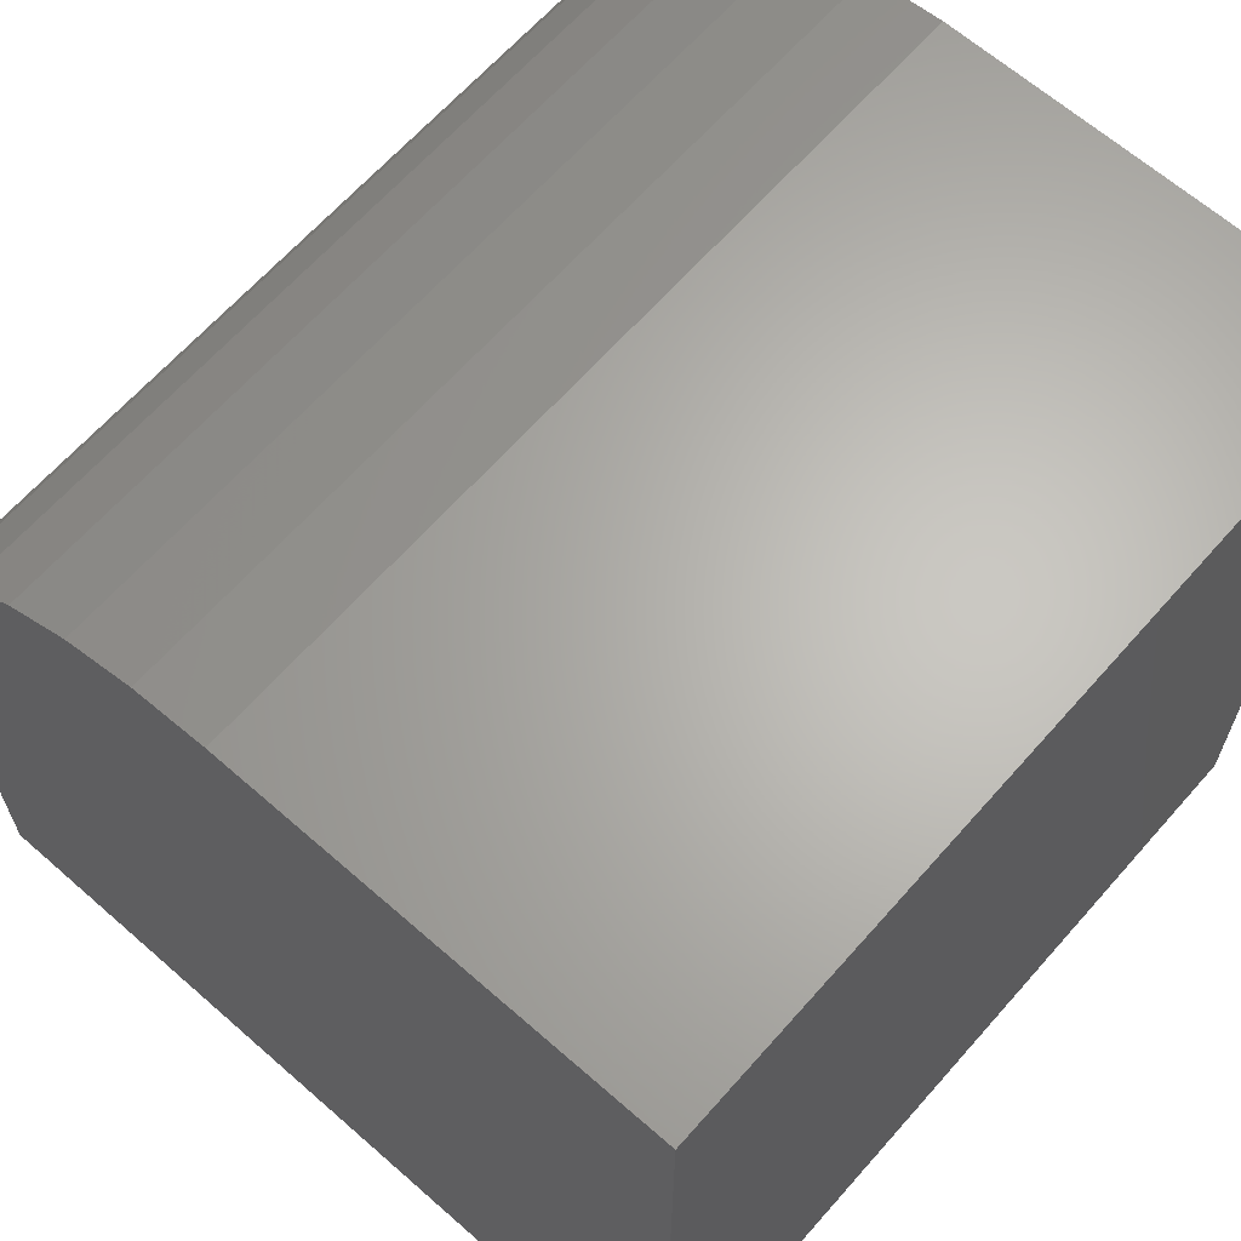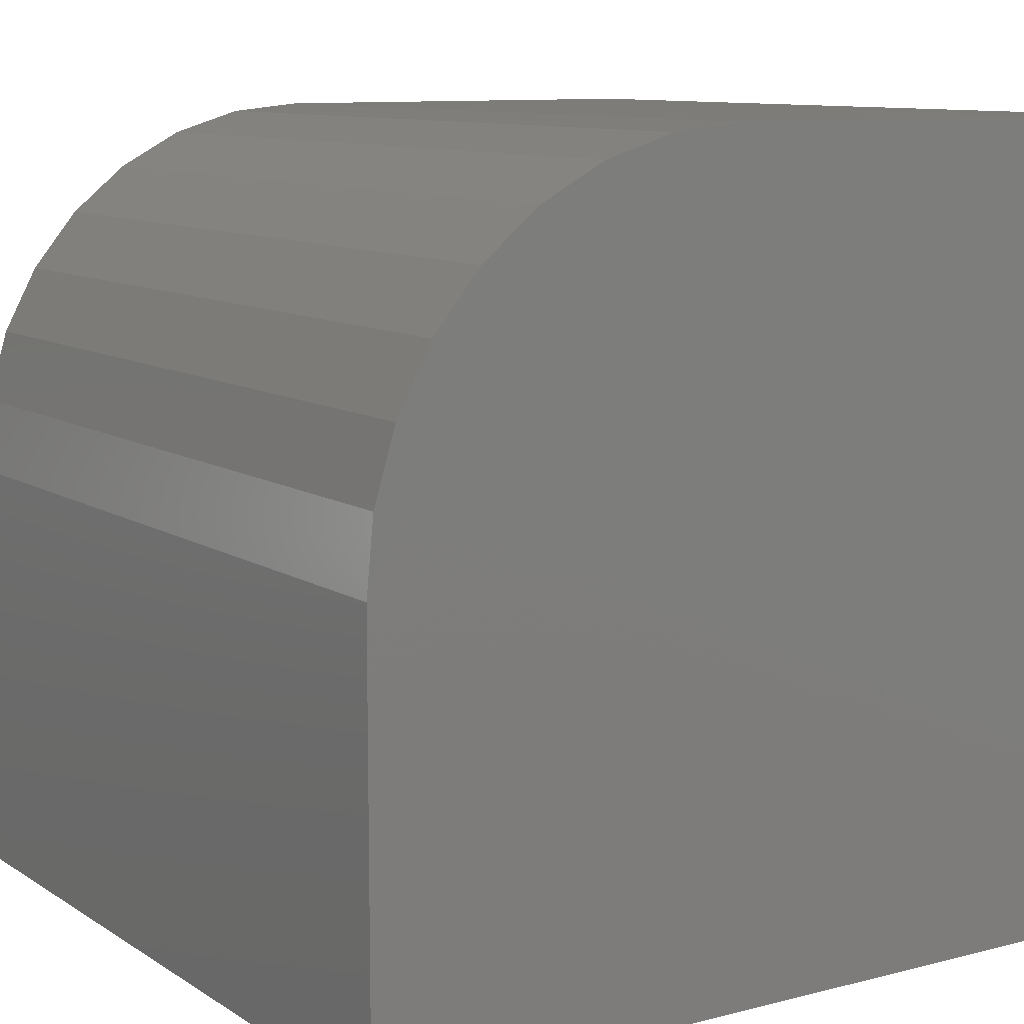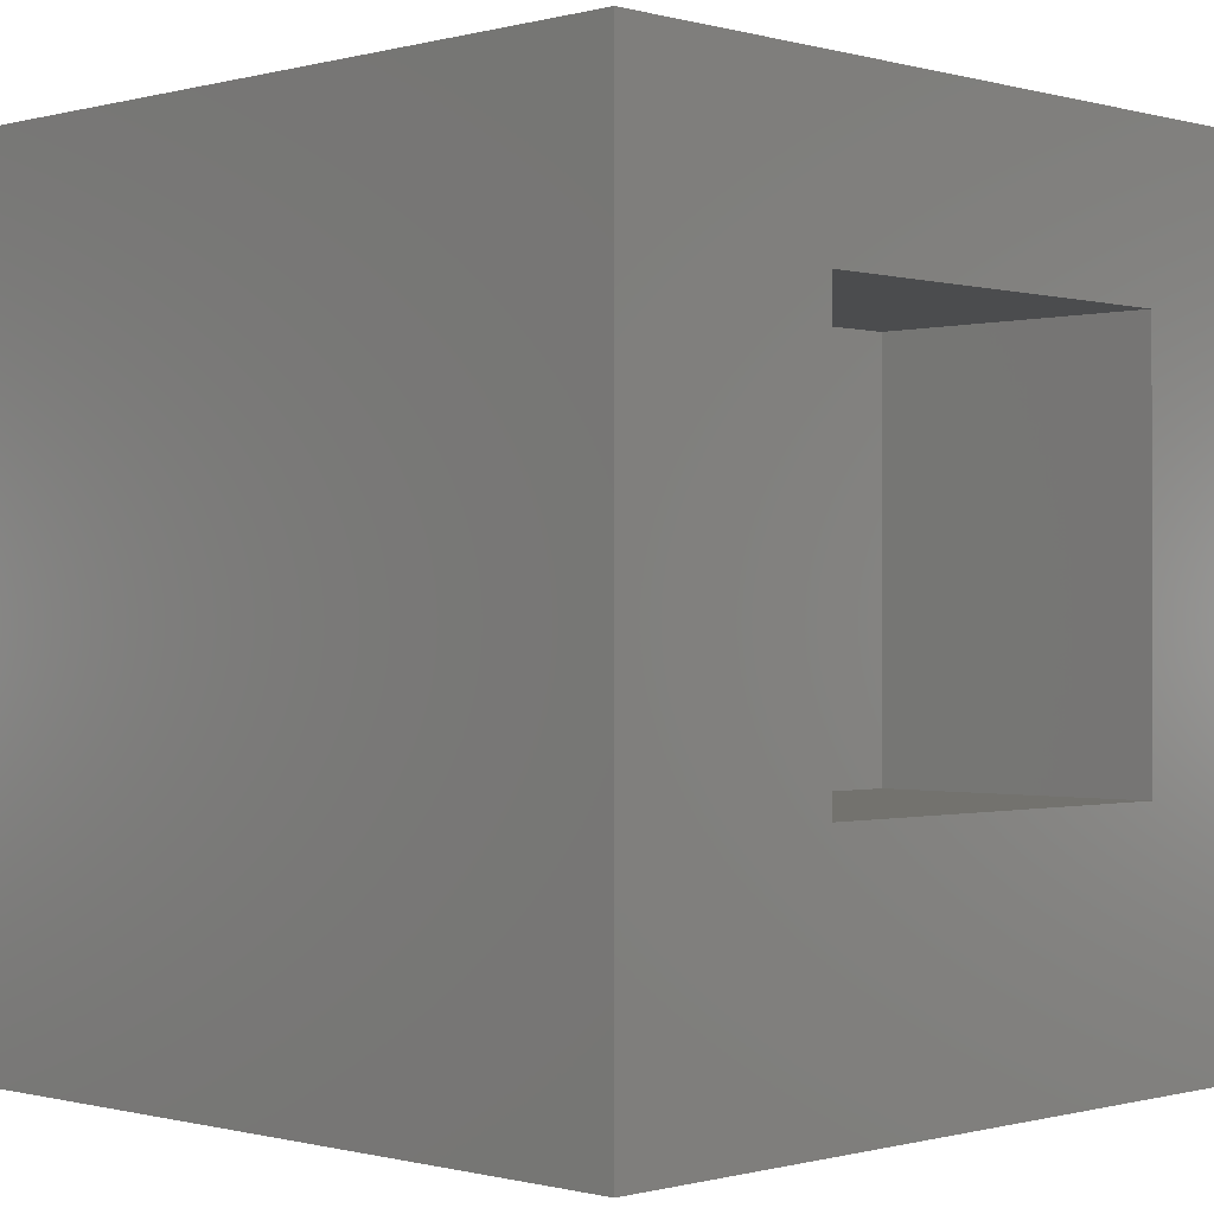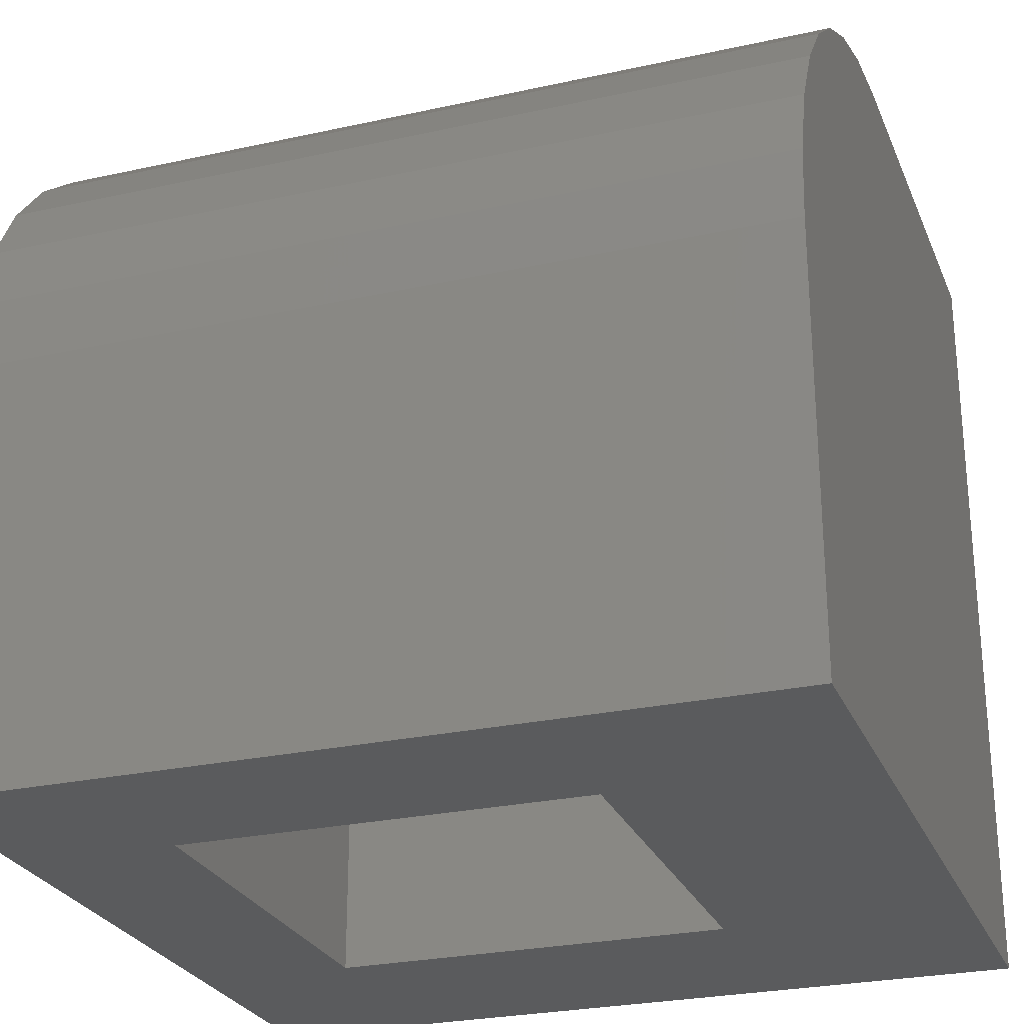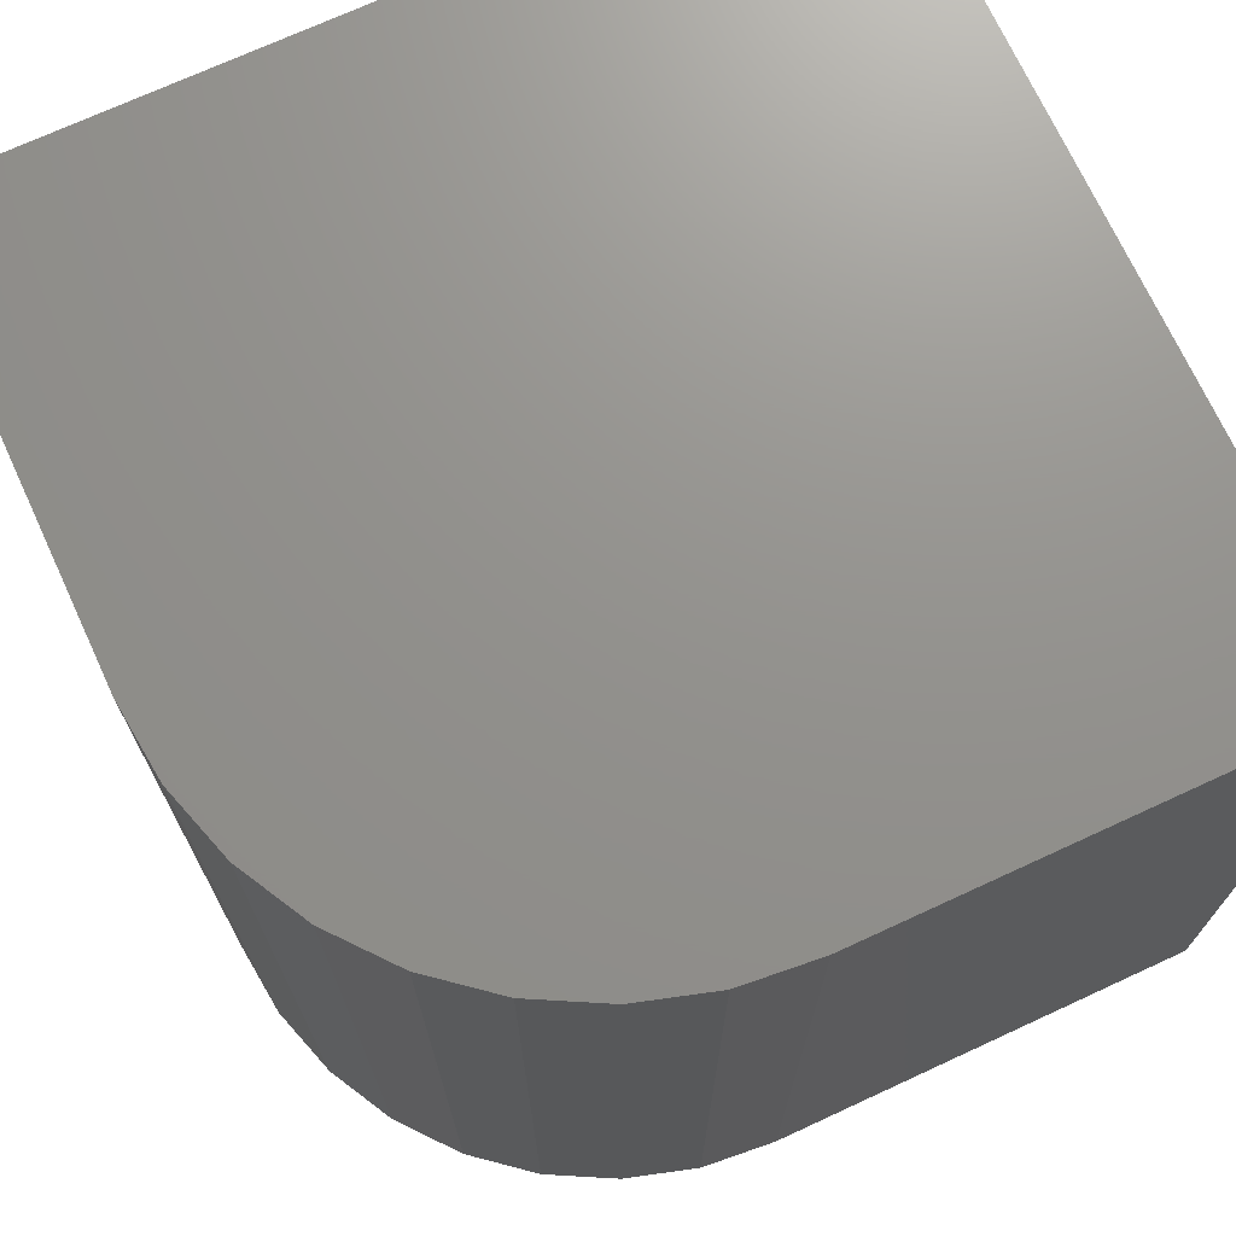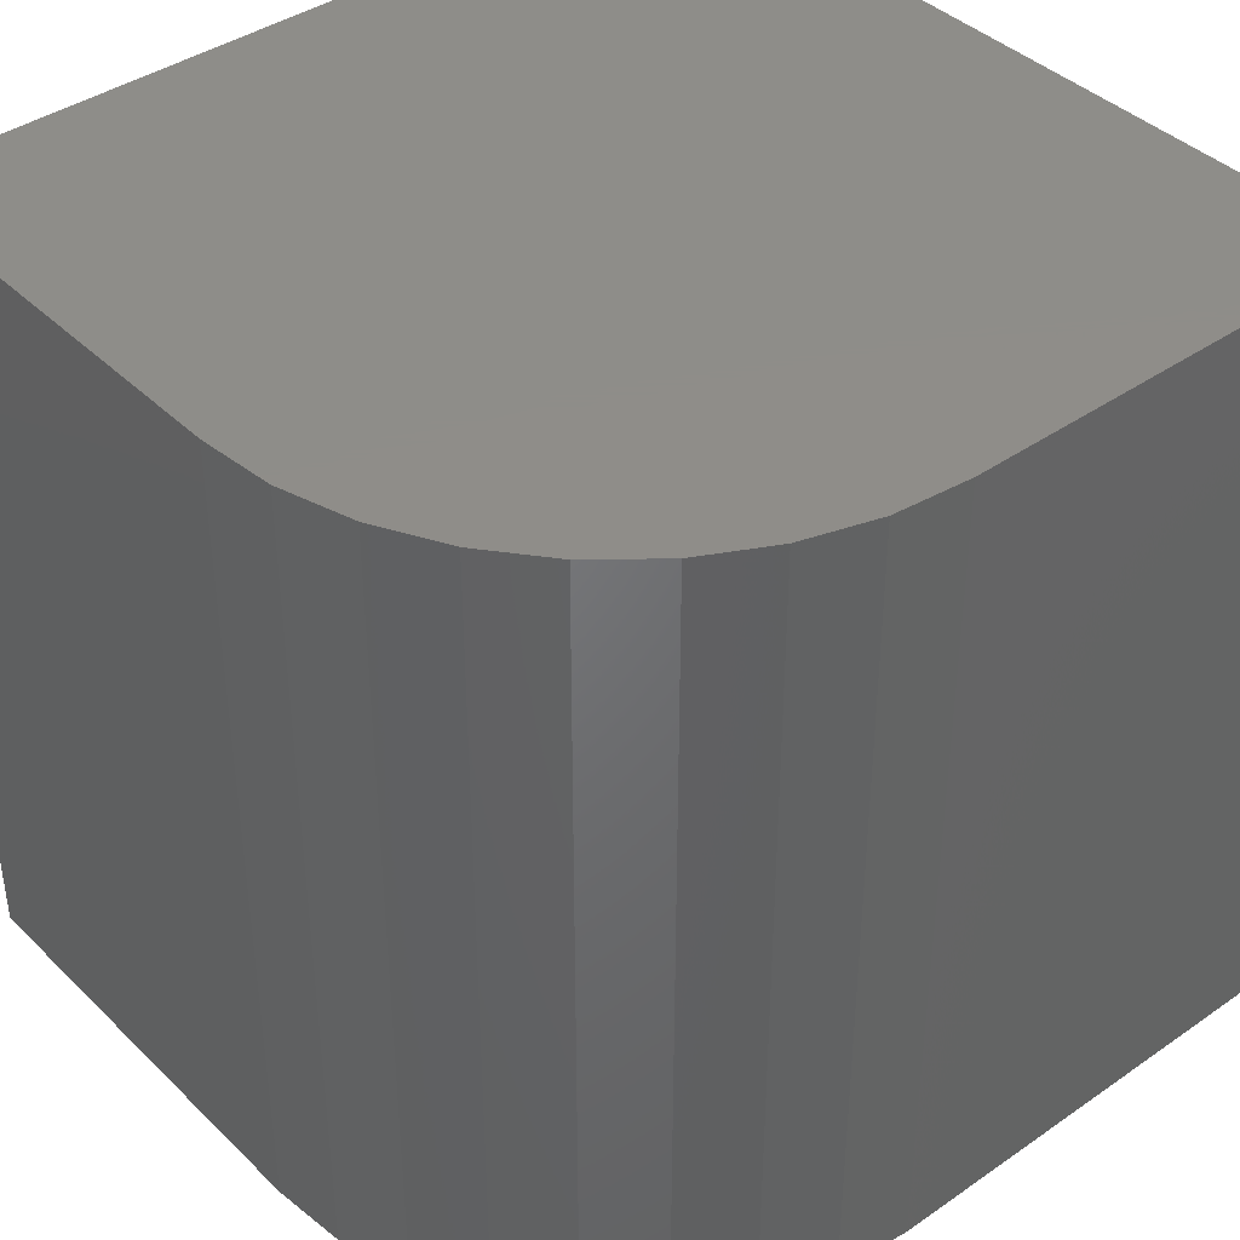
<metadata>
{"format":"stl","ext":"stl","renderer":"f3d","projection":"perspective","resolution":1024,"background":"white","views":[{"elev":64.9,"azim":41.4,"up":"+Z"},{"elev":10.1,"azim":-33.1,"up":"+Z"},{"elev":-0.4,"azim":134.5,"up":"+Y"},{"elev":-26.4,"azim":-70.8,"up":"+Z"},{"elev":71.7,"azim":-24.8,"up":"+Y"},{"elev":40.4,"azim":-40.4,"up":"+Y"}]}
</metadata>
<code>
# stl→obj: 32 verts, 60 faces
v -0.3125 -0.5234 0
v 0.0625 -0.5234 0
v -0.3125 -0.5234 -0.2656
v 0.0625 -0.5234 -0.2656
v 0.0625 -0.1484 0
v 0.0625 -0.1484 -0.2656
v -0.3125 -0.1484 0
v -0.3125 -0.1484 -0.2656
v 0.2734 4.163e-17 -0.2656
v -0.4766 0 -0.2656
v -0.4766 -0.75 -0.2656
v 0.2734 -0.75 -0.2656
v 0.2734 -0.75 0.4844
v -0.125 -0.75 0.4844
v -0.1936 -0.75 0.4776
v -0.2595 -0.75 0.4576
v -0.3203 -0.75 0.4251
v -0.3736 -0.75 0.3814
v -0.4173 -0.75 0.3281
v -0.4498 -0.75 0.2673
v -0.4698 -0.75 0.2014
v -0.4766 -0.75 0.1328
v 0.2734 8.327e-17 0.4844
v -0.4766 2.212e-17 0.1328
v -0.4698 2.63e-17 0.2014
v -0.4498 3.107e-17 0.2673
v -0.4173 3.625e-17 0.3281
v -0.3736 4.163e-17 0.3814
v -0.3203 4.702e-17 0.4251
v -0.2595 5.22e-17 0.4576
v -0.1936 5.697e-17 0.4776
v -0.125 6.115e-17 0.4844
f 1 2 3
f 3 2 4
f 2 5 4
f 4 5 6
f 5 7 6
f 6 7 8
f 7 1 8
f 8 1 3
f 9 6 10
f 10 6 8
f 10 8 11
f 11 8 3
f 11 3 12
f 12 3 4
f 12 4 9
f 9 4 6
f 1 7 2
f 2 7 5
f 13 14 15
f 13 15 16
f 13 16 17
f 13 17 18
f 13 18 19
f 13 19 20
f 13 20 21
f 13 21 22
f 13 22 11
f 13 11 12
f 23 9 10
f 23 10 24
f 23 24 25
f 23 25 26
f 23 26 27
f 23 27 28
f 23 28 29
f 23 29 30
f 23 30 31
f 23 31 32
f 24 10 22
f 22 10 11
f 23 32 13
f 13 32 14
f 24 22 25
f 25 22 21
f 25 21 26
f 26 21 20
f 26 20 27
f 27 20 19
f 27 19 28
f 28 19 18
f 28 18 29
f 29 18 17
f 29 17 30
f 30 17 16
f 30 16 31
f 31 16 15
f 31 15 32
f 32 15 14
f 9 23 12
f 12 23 13

</code>
